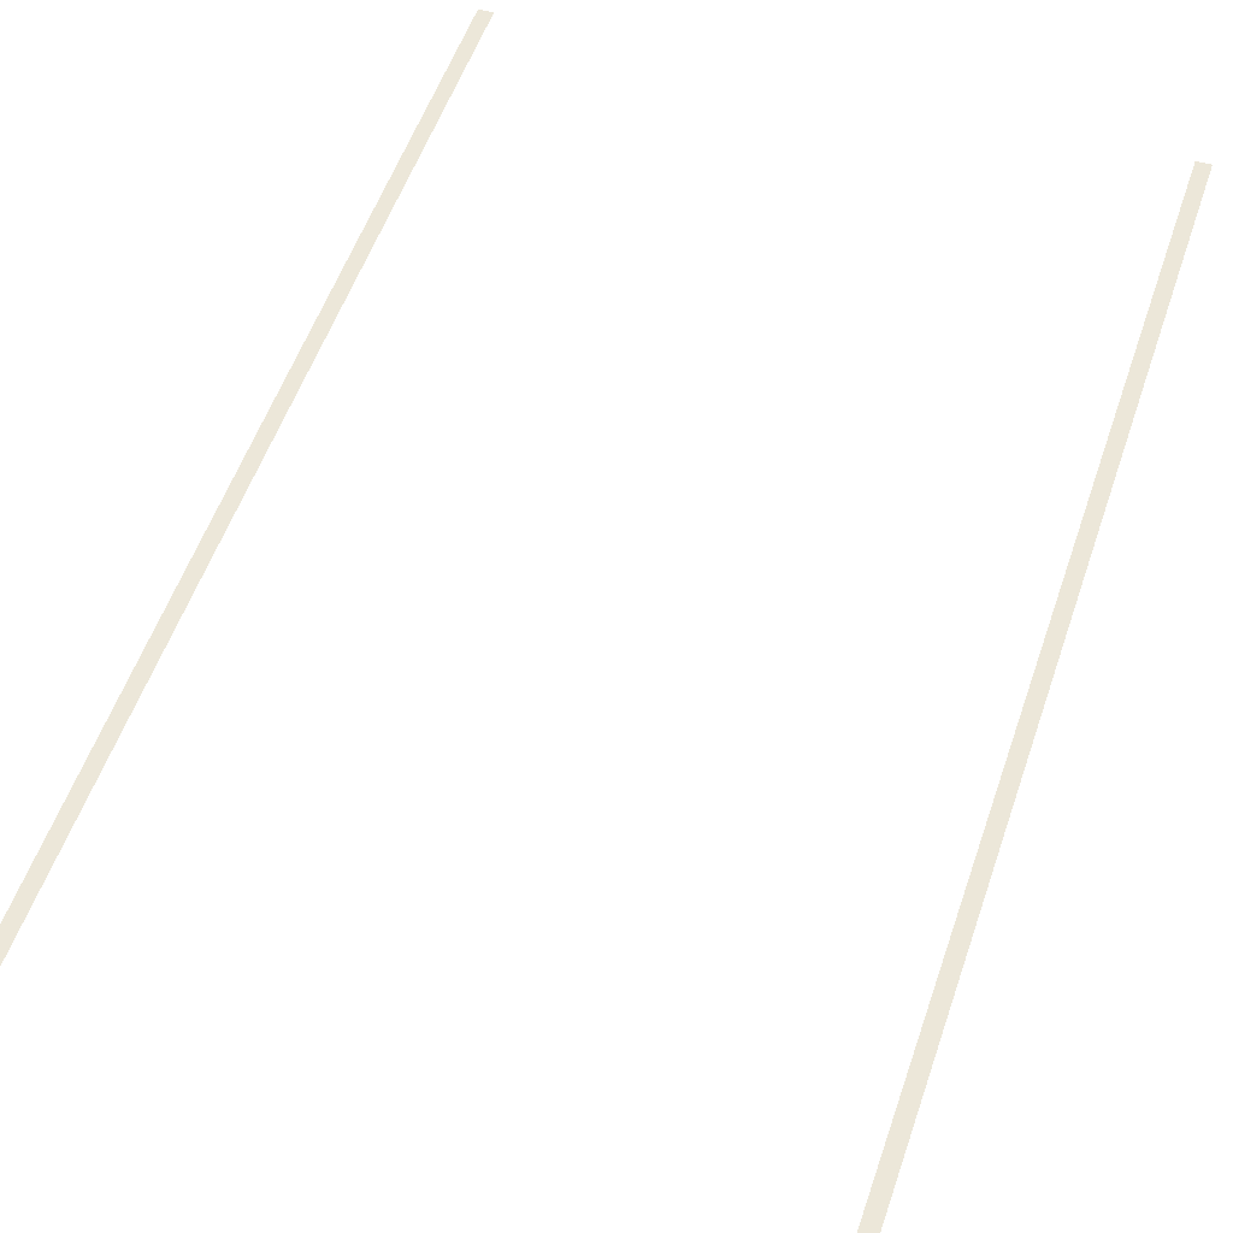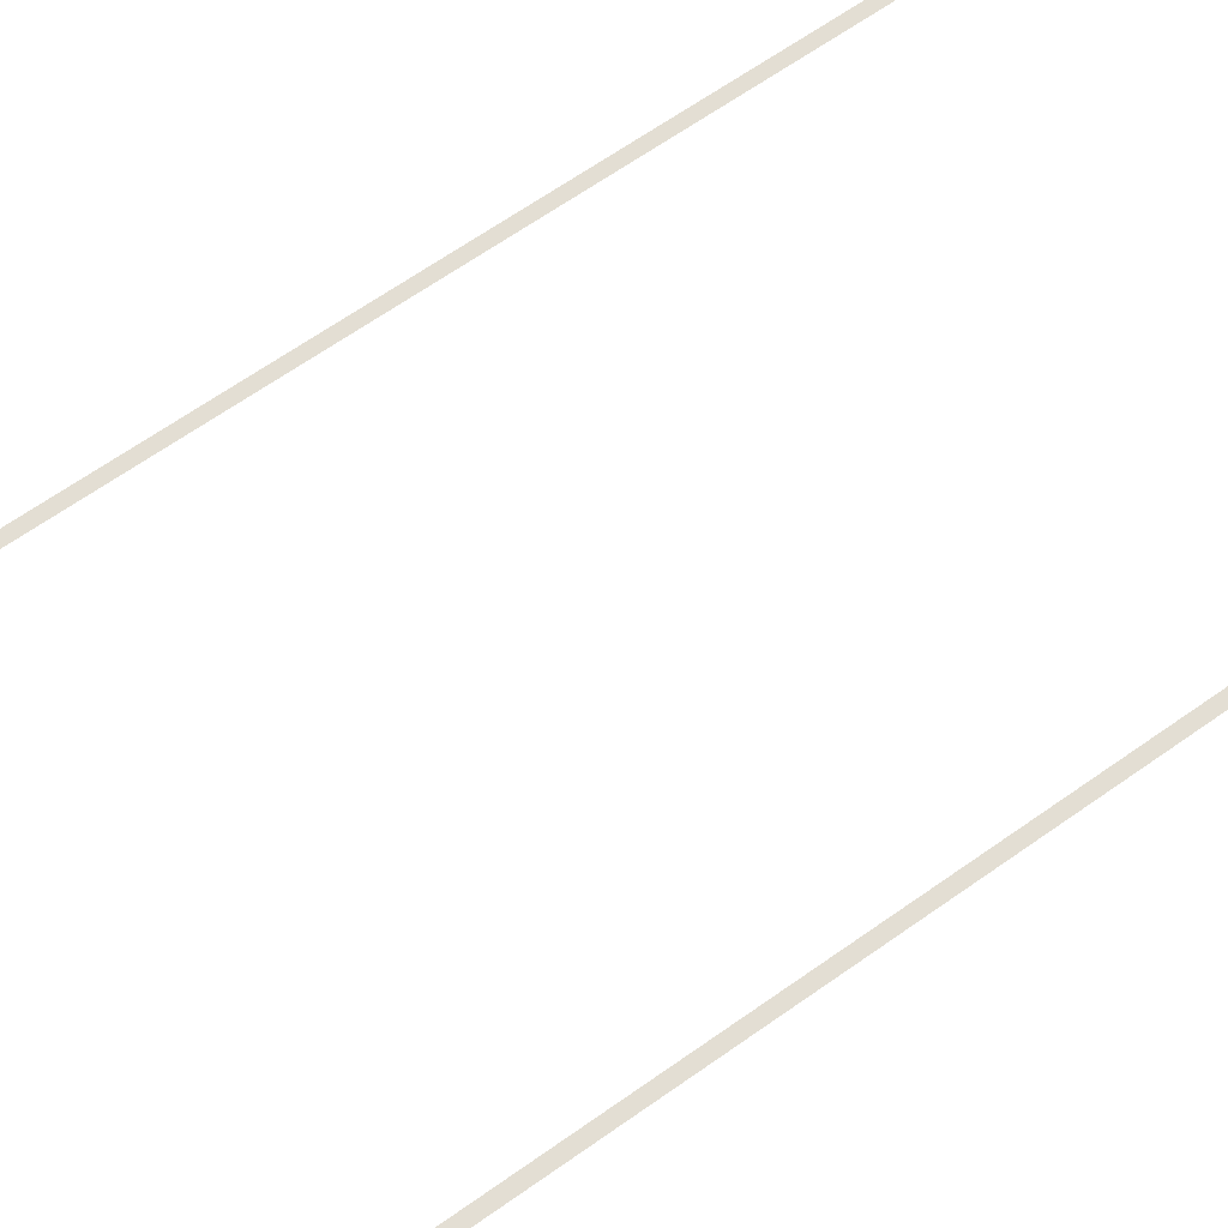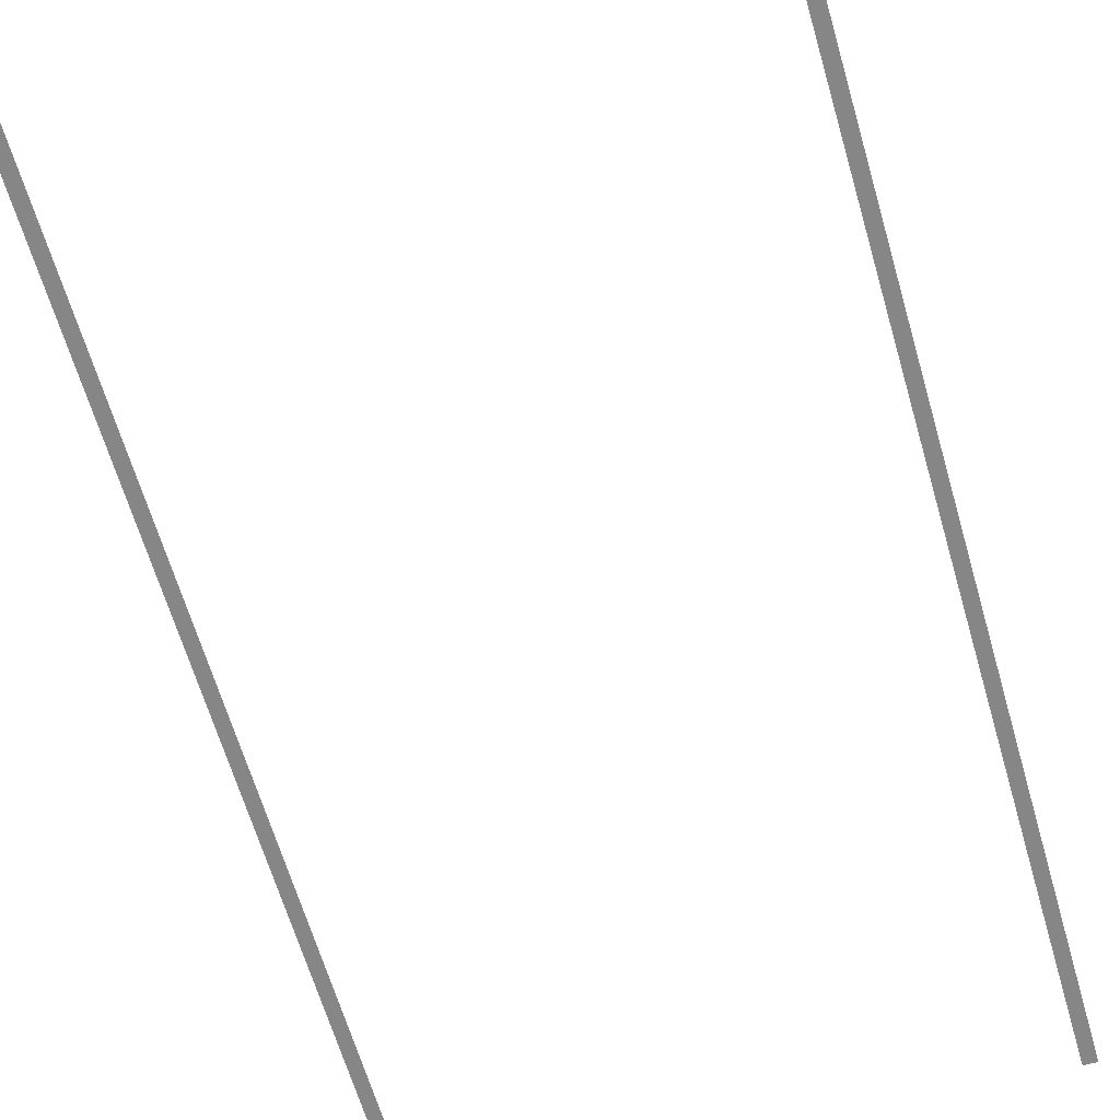
<metadata>
{"format":"obj","ext":"obj","renderer":"f3d","projection":"perspective","resolution":1024,"background":"white","views":[{"elev":50.0,"azim":-162.3,"up":"+Y"},{"elev":67.3,"azim":55.0,"up":"+Y"},{"elev":-62.2,"azim":15.9,"up":"+Y"}]}
</metadata>
<code>
o Plane.001
v 53.73 66.27 107.6
v 53.73 66.27 -107.6
v 56.27 66.27 107.6
v 56.27 66.27 -107.6
f 2 3 1
f 2 4 3
o Plane
v -56.27 66.27 107.6
v -56.27 66.27 -107.6
v -53.73 66.27 107.6
v -53.73 66.27 -107.6
f 6 7 5
f 6 8 7

</code>
